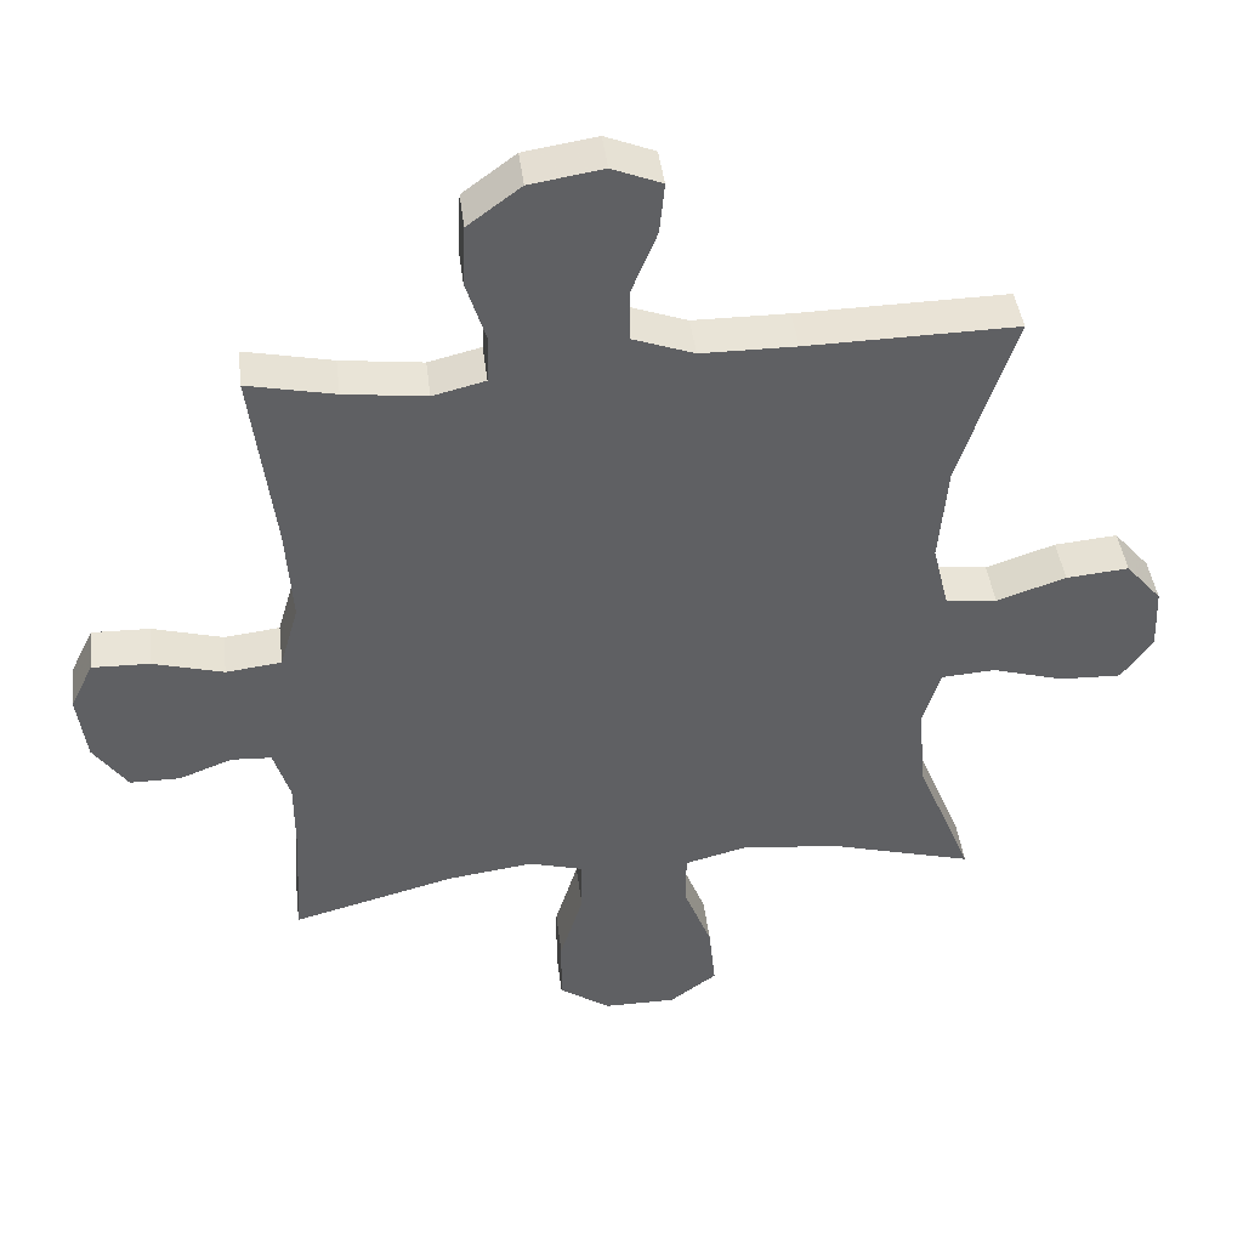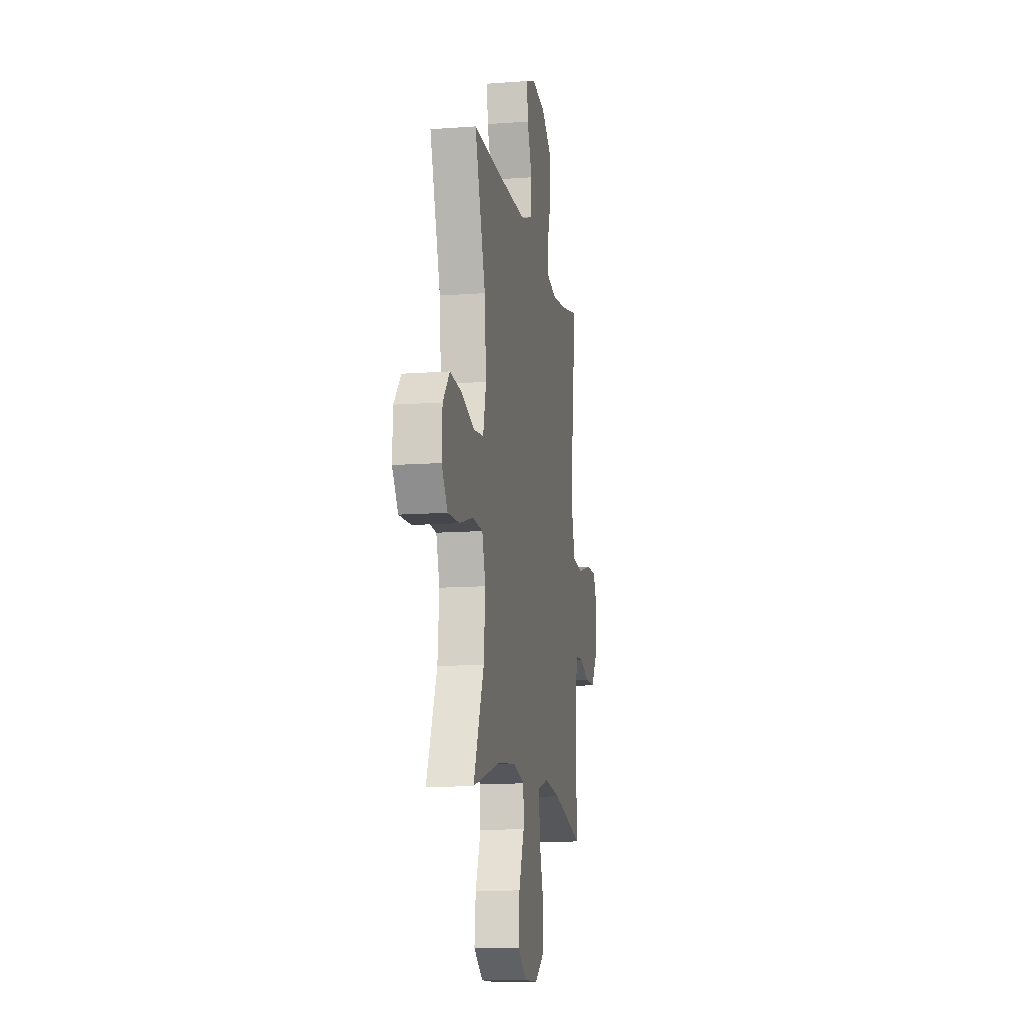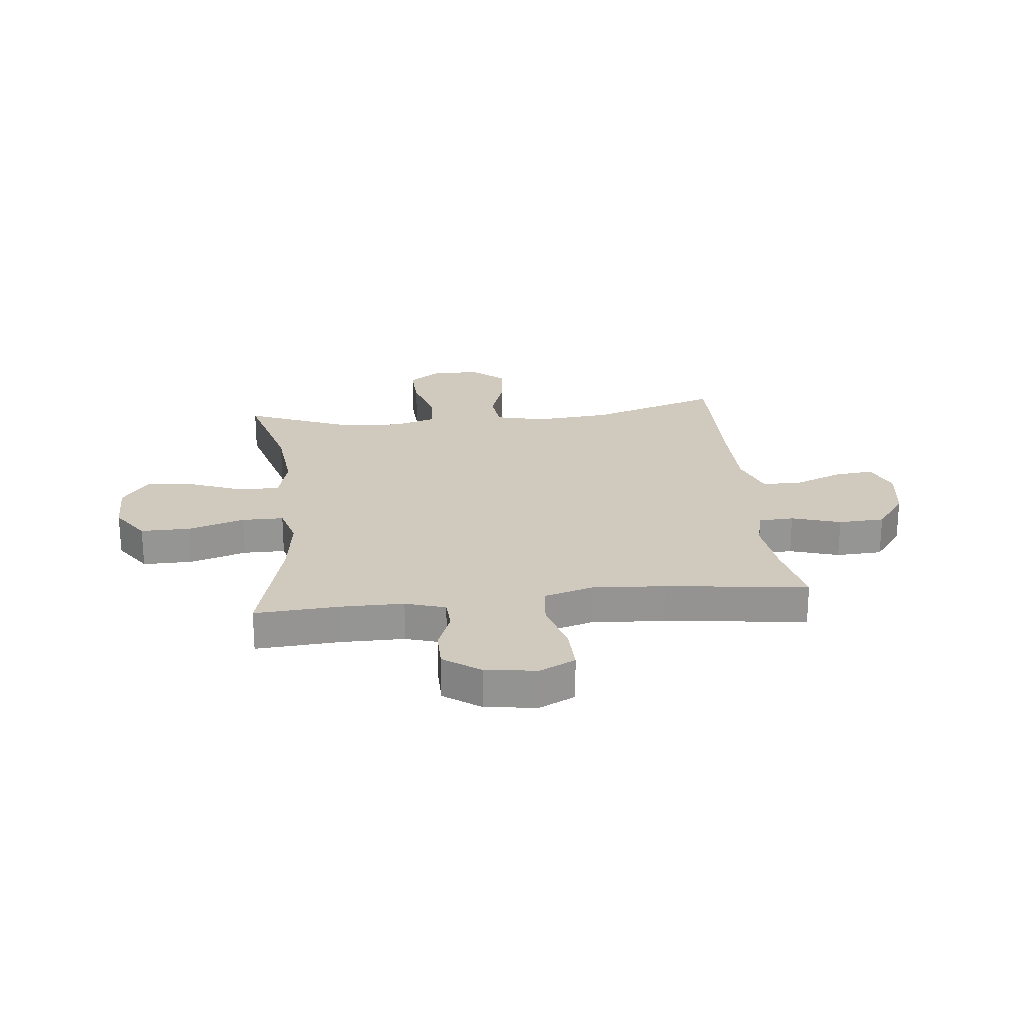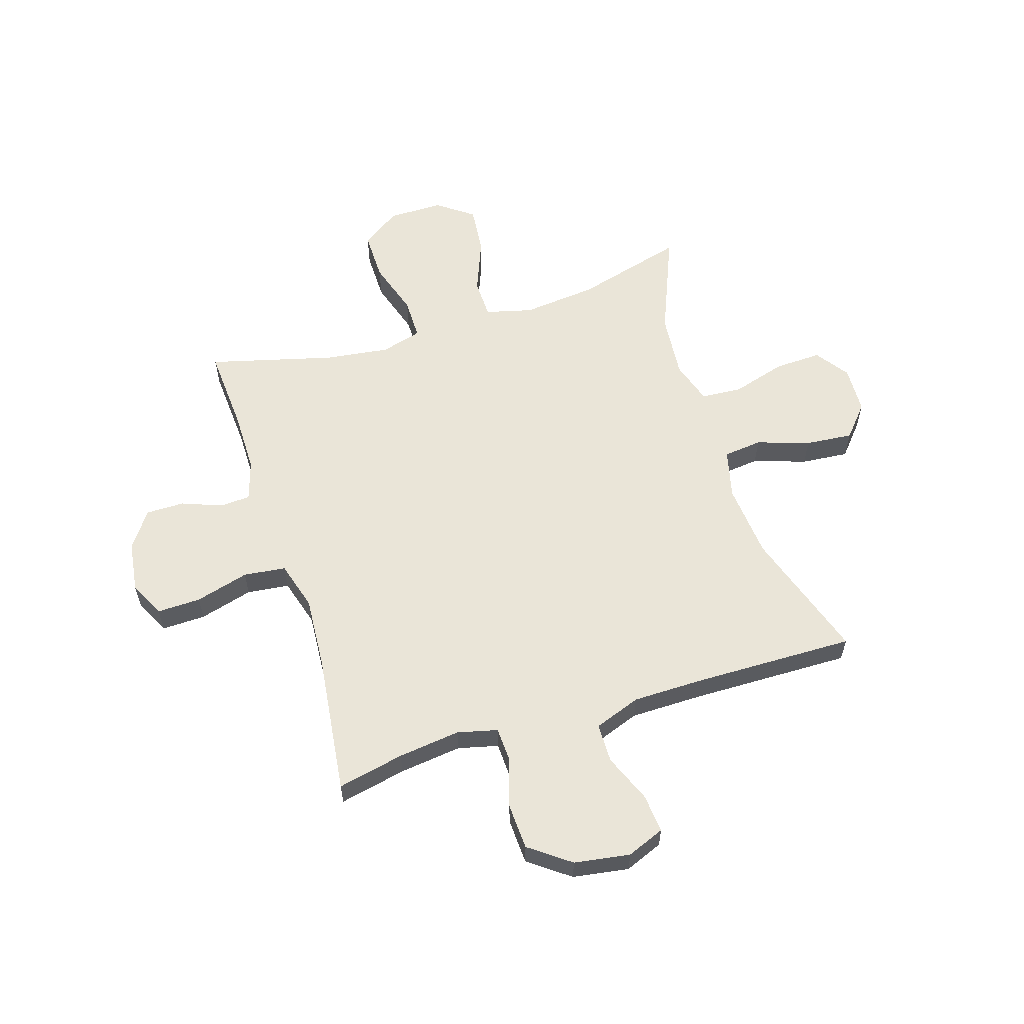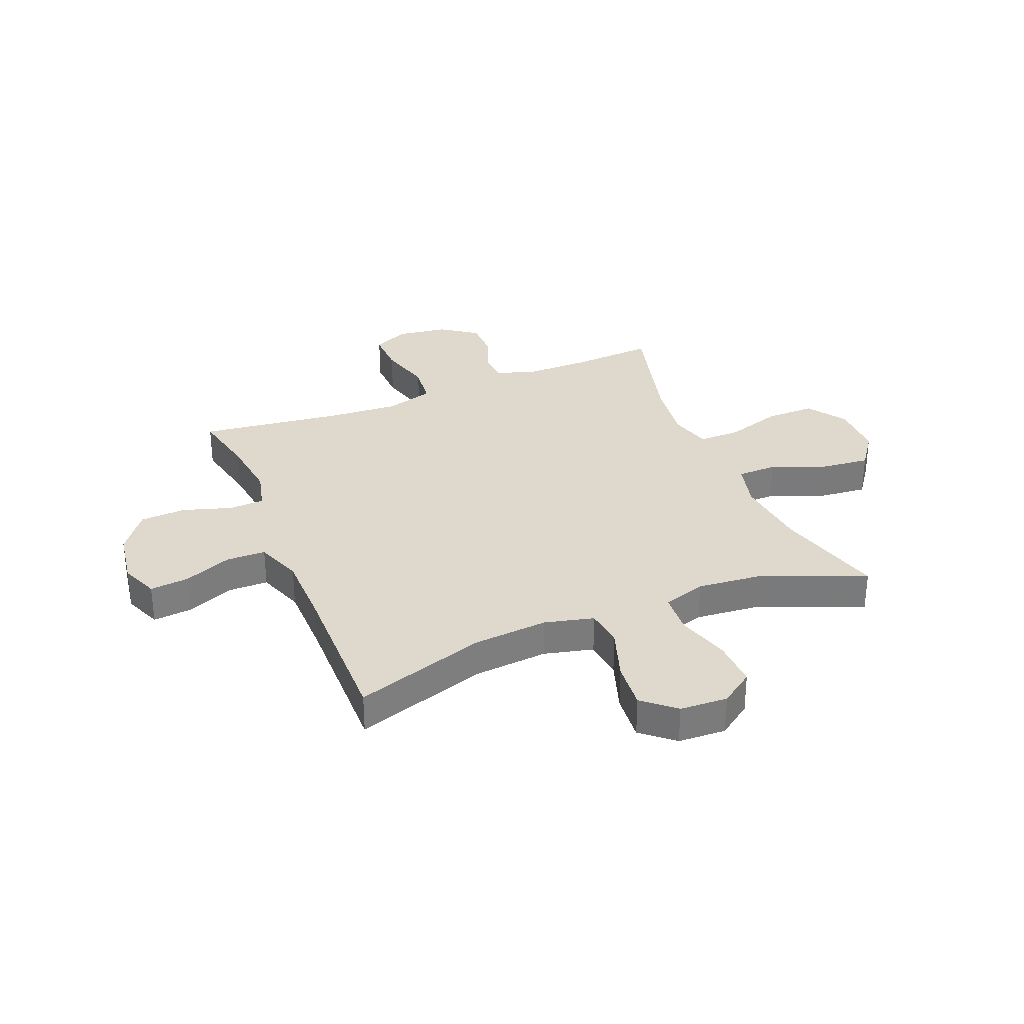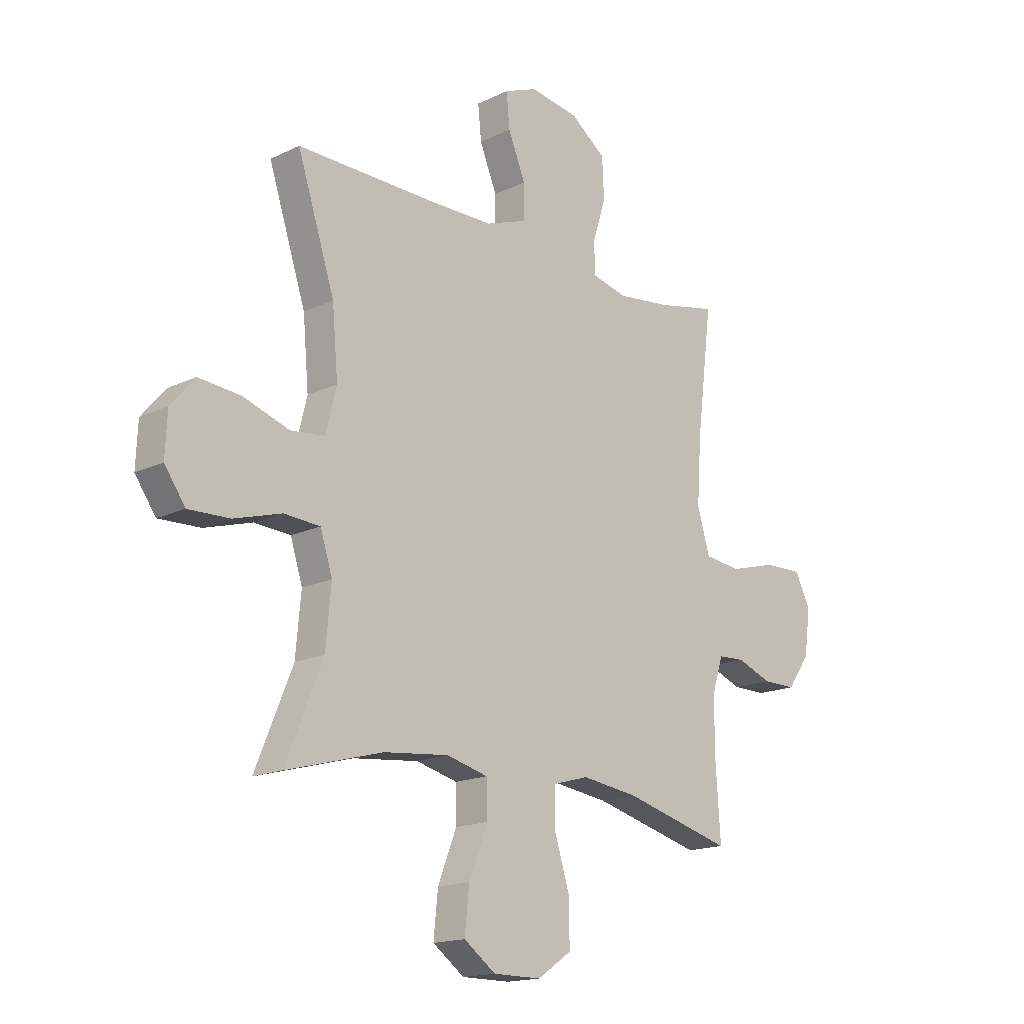
<metadata>
{"format":"obj","ext":"obj","renderer":"f3d","projection":"perspective","resolution":1024,"background":"white","views":[{"elev":42.7,"azim":-7.0,"up":"+Z"},{"elev":-12.1,"azim":100.0,"up":"+Z"},{"elev":23.1,"azim":-96.2,"up":"+Y"},{"elev":58.8,"azim":-17.5,"up":"+Y"},{"elev":31.9,"azim":67.8,"up":"+Y"},{"elev":-16.5,"azim":134.5,"up":"+Z"}]}
</metadata>
<code>
v 0.5 0.07 -0.5
v 0.299 0.07 -0.445
v 0.163 0.07 -0.431
v 0.077 0.07 -0.453
v 0.076 0.07 -0.526
v 0.115 0.07 -0.625
v 0.124 0.07 -0.714
v 0.058 0.07 -0.762
v -0.042 0.07 -0.762
v -0.113 0.07 -0.714
v -0.112 0.07 -0.623
v -0.08 0.07 -0.521
v -0.08 0.07 -0.445
v -0.155 0.07 -0.424
v -0.273 0.07 -0.44
v -0.5 0.07 -0.5
v -0.49 0.07 -0.346
v -0.49 0.07 -0.232
v -0.513 0.07 -0.159
v -0.569 0.07 -0.156
v -0.642 0.07 -0.184
v -0.712 0.07 -0.184
v -0.759 0.07 -0.118
v -0.772 0.07 -0.024
v -0.74 0.07 0.041
v -0.66 0.07 0.039
v -0.562 0.07 0.012
v -0.485 0.07 0.021
v -0.459 0.07 0.11
v -0.468 0.07 0.243
v -0.5 0.07 0.5
v -0.378 0.07 0.474
v -0.264 0.07 0.46
v -0.191 0.07 0.478
v -0.188 0.07 0.542
v -0.216 0.07 0.631
v -0.212 0.07 0.715
v -0.138 0.07 0.77
v -0.036 0.07 0.786
v 0.033 0.07 0.758
v 0.026 0.07 0.687
v -0.01 0.07 0.599
v -0.009 0.07 0.527
v 0.076 0.07 0.496
v 0.208 0.07 0.495
v 0.5 0.07 0.5
v 0.422 0.07 0.26
v 0.41 0.07 0.123
v 0.432 0.07 0.033
v 0.503 0.07 0.025
v 0.599 0.07 0.057
v 0.686 0.07 0.065
v 0.736 0.07 0.007
v 0.74 0.07 -0.08
v 0.697 0.07 -0.141
v 0.611 0.07 -0.138
v 0.512 0.07 -0.109
v 0.437 0.07 -0.114
v 0.412 0.07 -0.193
v 0.423 0.07 -0.313
v 0.5 0 -0.5
v 0.299 0 -0.445
v 0.163 0 -0.431
v 0.077 0 -0.453
v 0.076 0 -0.526
v 0.115 0 -0.625
v 0.124 0 -0.714
v 0.058 0 -0.762
v -0.042 0 -0.762
v -0.113 0 -0.714
v -0.112 0 -0.623
v -0.08 0 -0.521
v -0.08 0 -0.445
v -0.155 0 -0.424
v -0.273 0 -0.44
v -0.5 0 -0.5
v -0.49 0 -0.346
v -0.49 0 -0.232
v -0.513 0 -0.159
v -0.569 0 -0.156
v -0.642 0 -0.184
v -0.712 0 -0.184
v -0.759 0 -0.118
v -0.772 0 -0.024
v -0.74 0 0.041
v -0.66 0 0.039
v -0.562 0 0.012
v -0.485 0 0.021
v -0.459 0 0.11
v -0.468 0 0.243
v -0.5 0 0.5
v -0.378 0 0.474
v -0.264 0 0.46
v -0.191 0 0.478
v -0.188 0 0.542
v -0.216 0 0.631
v -0.212 0 0.715
v -0.138 0 0.77
v -0.036 0 0.786
v 0.033 0 0.758
v 0.026 0 0.687
v -0.01 0 0.599
v -0.009 0 0.527
v 0.076 0 0.496
v 0.208 0 0.495
v 0.5 0 0.5
v 0.422 0 0.26
v 0.41 0 0.123
v 0.432 0 0.033
v 0.503 0 0.025
v 0.599 0 0.057
v 0.686 0 0.065
v 0.736 0 0.007
v 0.74 0 -0.08
v 0.697 0 -0.141
v 0.611 0 -0.138
v 0.512 0 -0.109
v 0.437 0 -0.114
v 0.412 0 -0.193
v 0.423 0 -0.313
f 54 55 56 57
f 54 57 58
f 53 54 58
f 50 51 52 53
f 50 53 58
f 49 50 58
f 48 49 58 59
f 45 46 47
f 44 45 47 48
f 43 44 48 59
f 39 40 41 42
f 39 42 43
f 38 39 43
f 35 36 37 38
f 34 35 38 43
f 30 31 32
f 29 30 32 33
f 28 29 33 34
f 24 25 26 27
f 24 27 28
f 23 24 28
f 20 21 22 23
f 19 20 23 28
f 18 19 28 34
f 15 16 17
f 14 15 17 18
f 13 14 18 34
f 9 10 11 12
f 9 12 13
f 8 9 13
f 5 6 7 8
f 4 5 8 13
f 3 4 13 34
f 60 1 2
f 34 43 59 60
f 2 3 34 60
f 117 116 115 114
f 118 117 114
f 118 114 113
f 113 112 111 110
f 118 113 110
f 118 110 109
f 119 118 109 108
f 107 106 105
f 108 107 105 104
f 119 108 104 103
f 102 101 100 99
f 103 102 99
f 103 99 98
f 98 97 96 95
f 103 98 95 94
f 92 91 90
f 93 92 90 89
f 94 93 89 88
f 87 86 85 84
f 88 87 84
f 88 84 83
f 83 82 81 80
f 88 83 80 79
f 94 88 79 78
f 77 76 75
f 78 77 75 74
f 94 78 74 73
f 72 71 70 69
f 73 72 69
f 73 69 68
f 68 67 66 65
f 73 68 65 64
f 94 73 64 63
f 62 61 120
f 120 119 103 94
f 120 94 63 62
f 1 61 62 2
f 2 62 63 3
f 3 63 64 4
f 4 64 65 5
f 5 65 66 6
f 6 66 67 7
f 7 67 68 8
f 8 68 69 9
f 9 69 70 10
f 10 70 71 11
f 11 71 72 12
f 12 72 73 13
f 13 73 74 14
f 14 74 75 15
f 15 75 76 16
f 16 76 77 17
f 17 77 78 18
f 18 78 79 19
f 19 79 80 20
f 20 80 81 21
f 21 81 82 22
f 22 82 83 23
f 23 83 84 24
f 24 84 85 25
f 25 85 86 26
f 26 86 87 27
f 27 87 88 28
f 28 88 89 29
f 29 89 90 30
f 30 90 91 31
f 31 91 92 32
f 32 92 93 33
f 33 93 94 34
f 34 94 95 35
f 35 95 96 36
f 36 96 97 37
f 37 97 98 38
f 38 98 99 39
f 39 99 100 40
f 40 100 101 41
f 41 101 102 42
f 42 102 103 43
f 43 103 104 44
f 44 104 105 45
f 45 105 106 46
f 46 106 107 47
f 47 107 108 48
f 48 108 109 49
f 49 109 110 50
f 50 110 111 51
f 51 111 112 52
f 52 112 113 53
f 53 113 114 54
f 54 114 115 55
f 55 115 116 56
f 56 116 117 57
f 57 117 118 58
f 58 118 119 59
f 59 119 120 60
f 60 120 61 1

</code>
